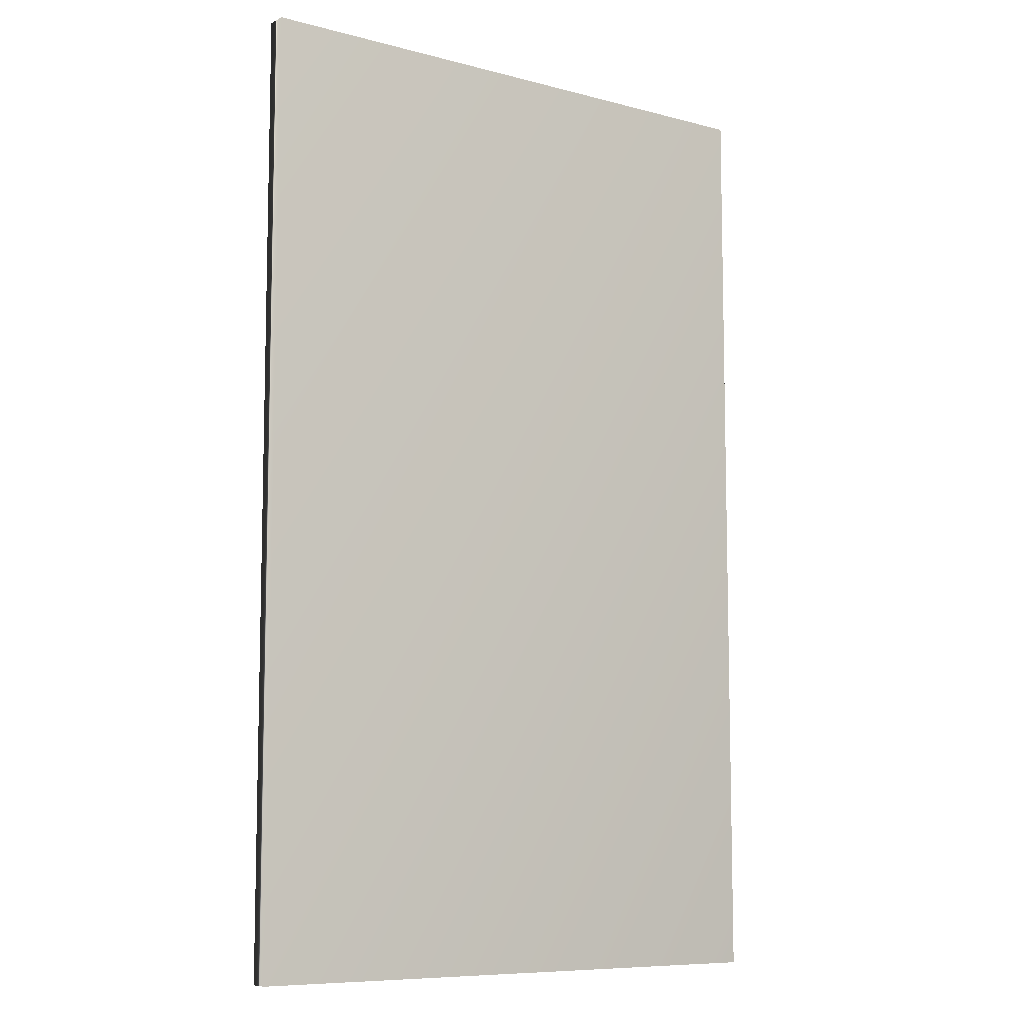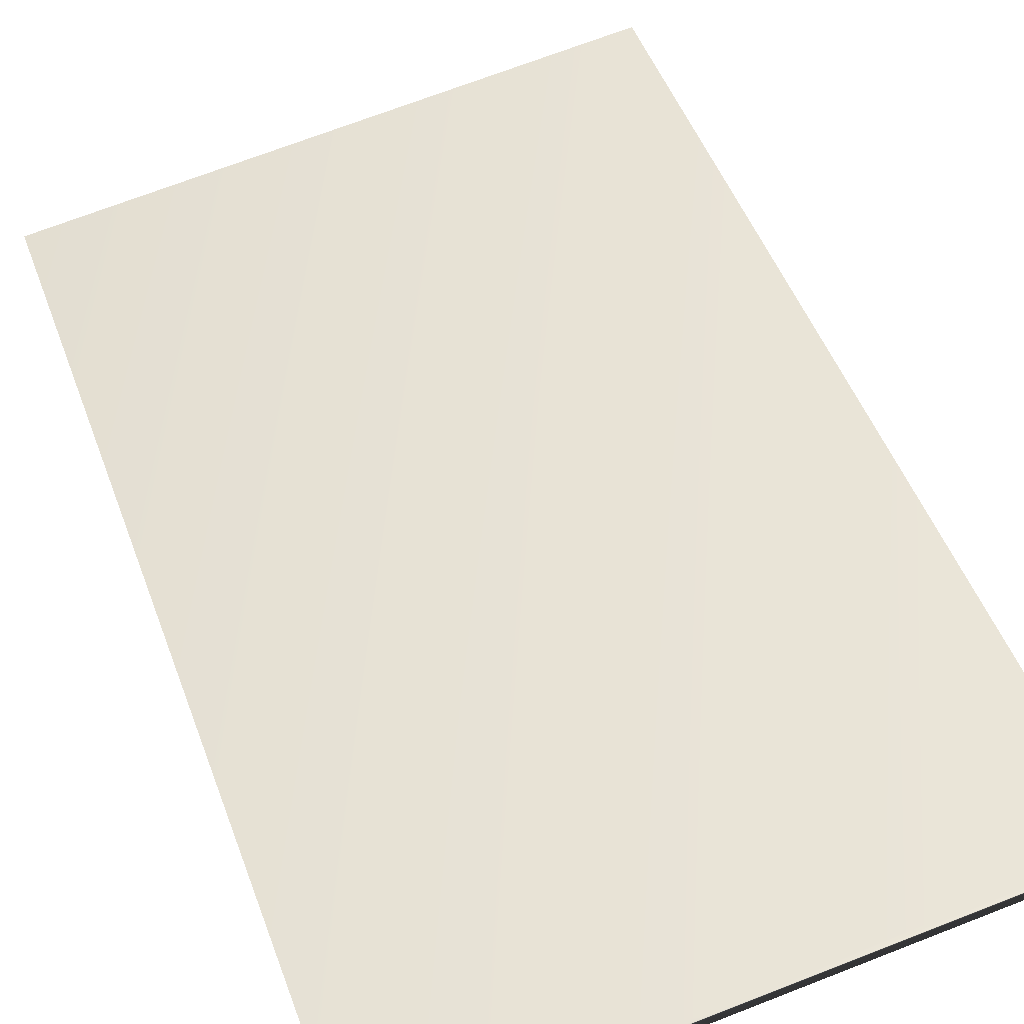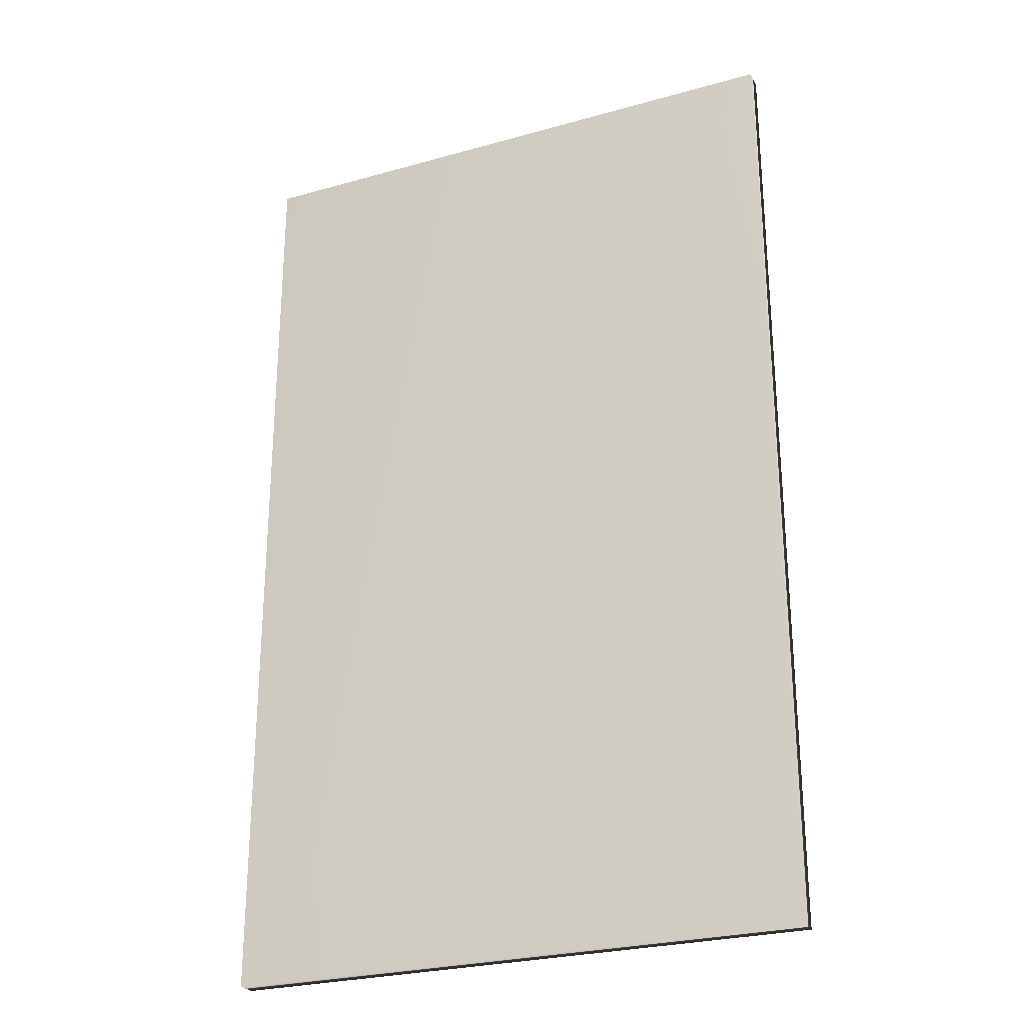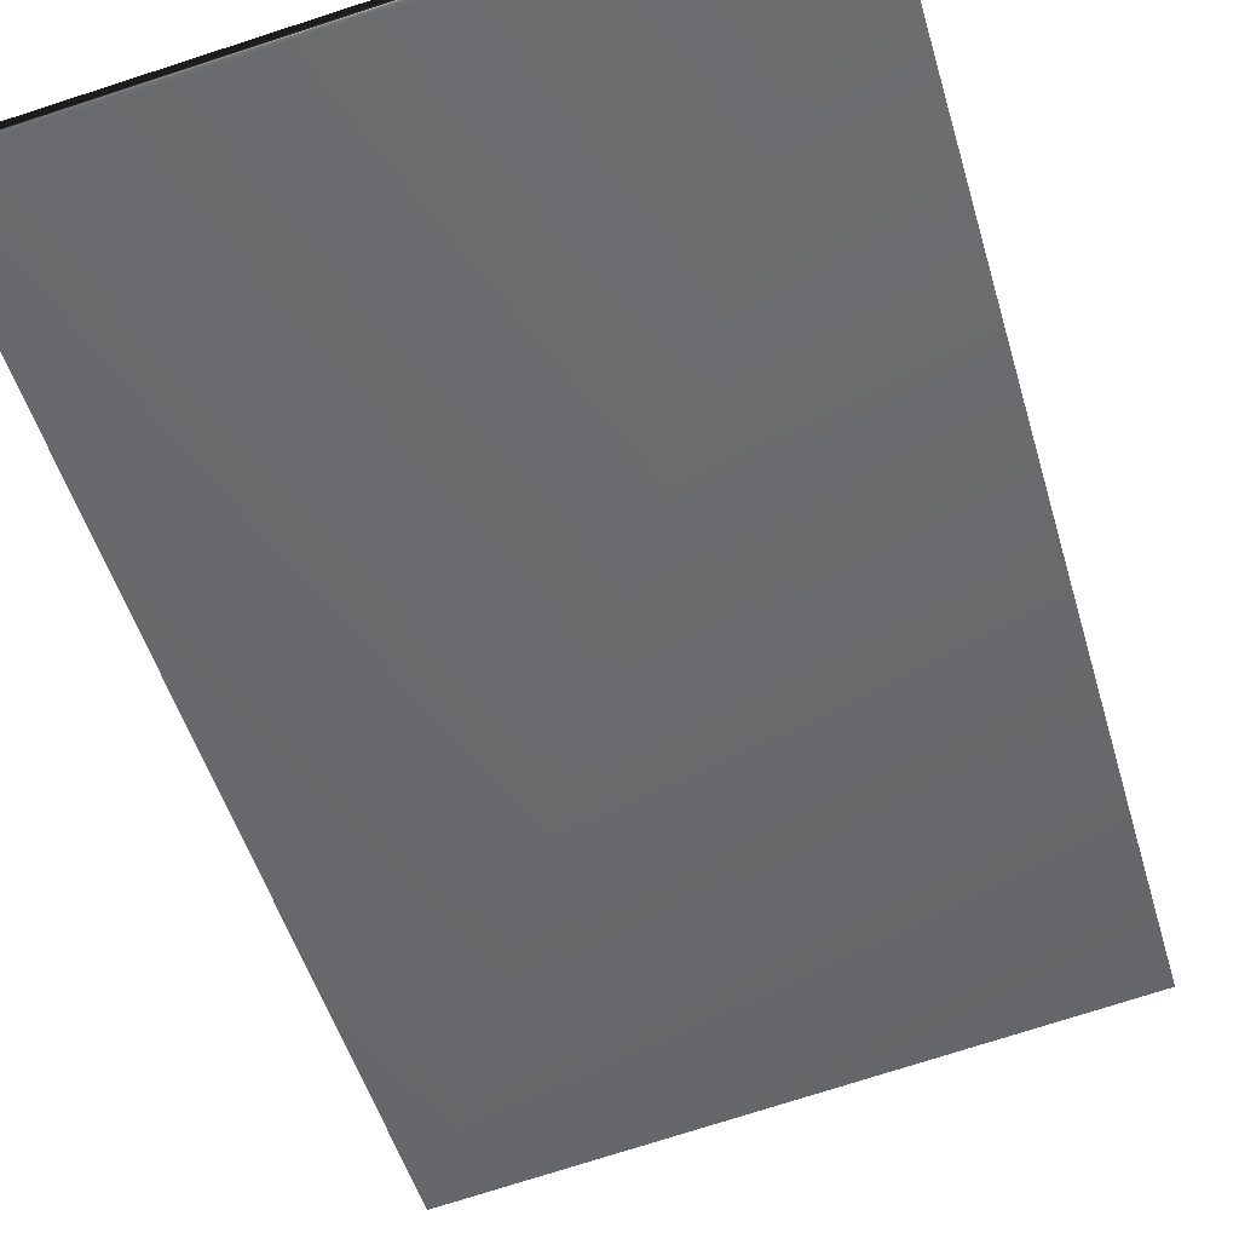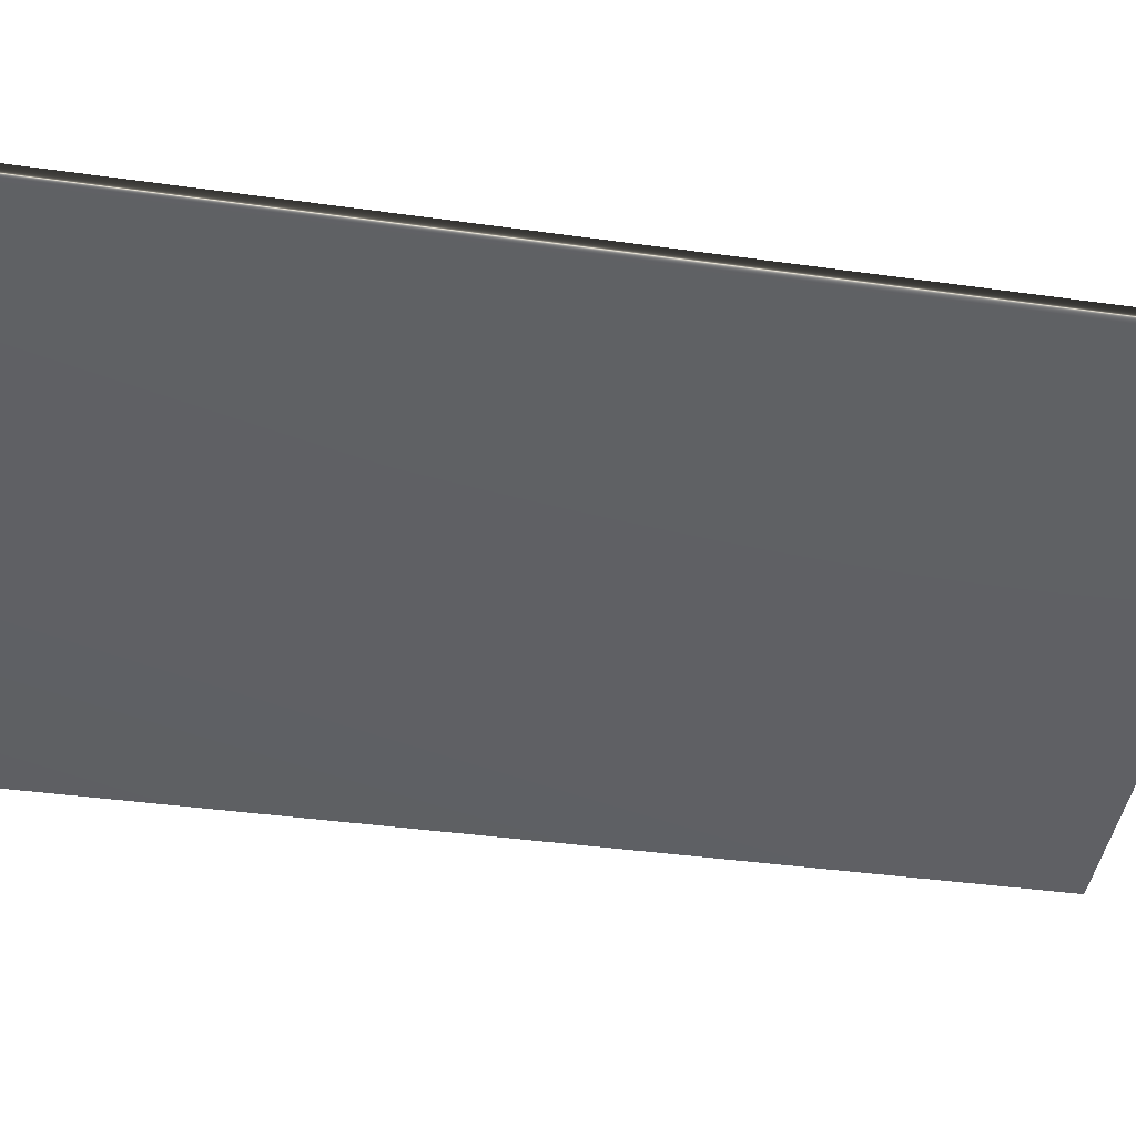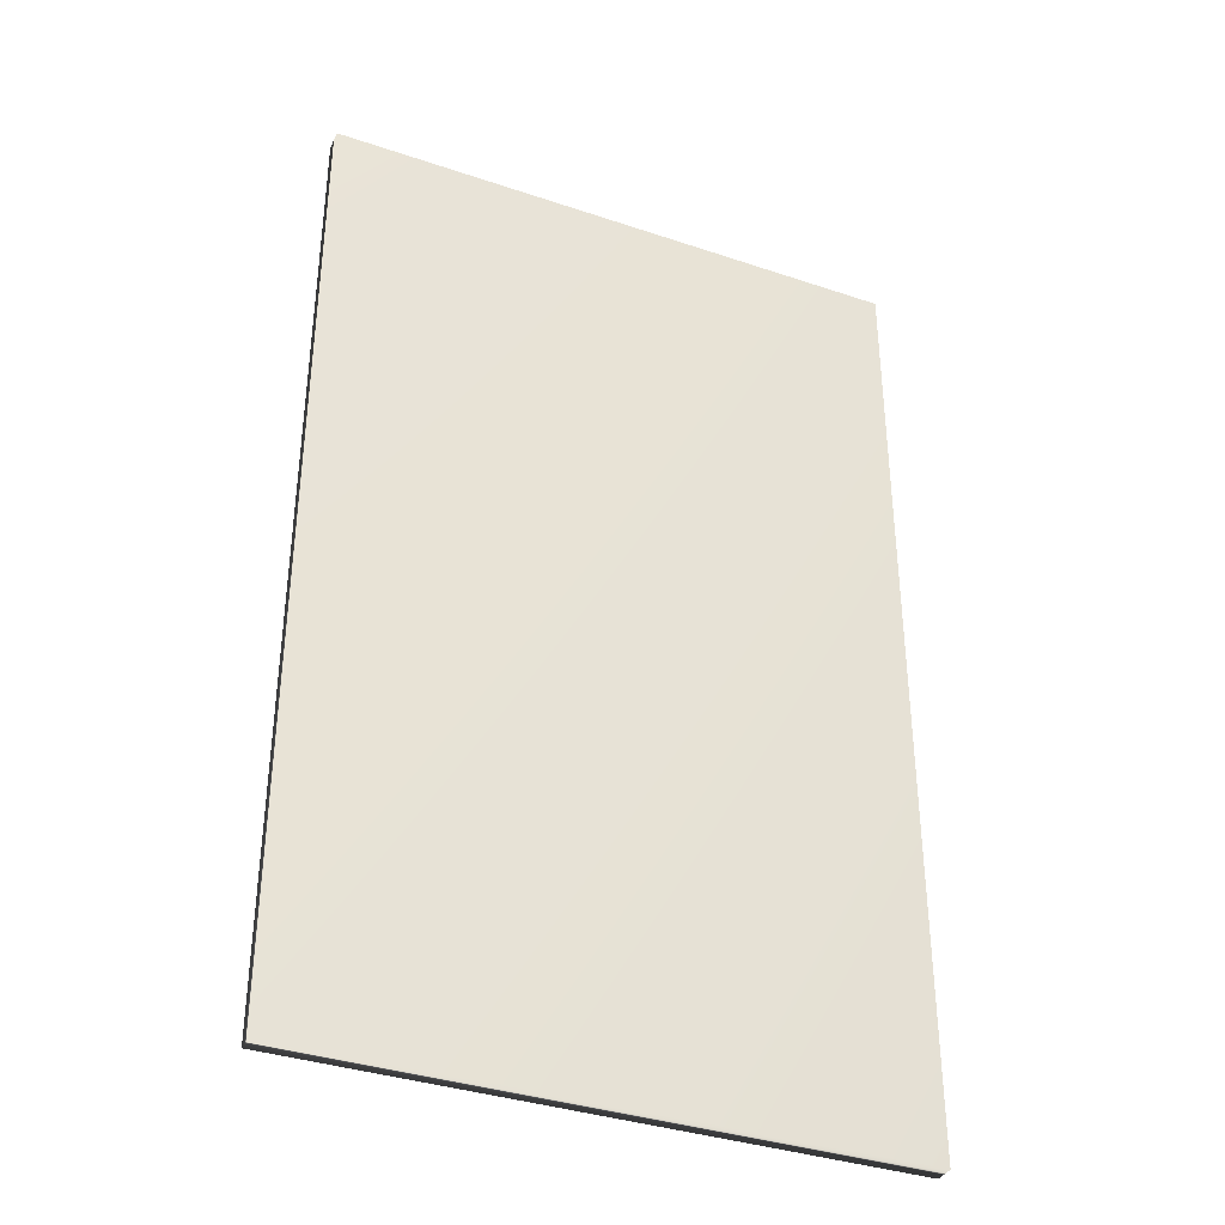
<metadata>
{"format":"obj","ext":"obj","renderer":"f3d","projection":"perspective","resolution":1024,"background":"white","views":[{"elev":-8.6,"azim":-27.9,"up":"+Y"},{"elev":49.2,"azim":160.2,"up":"+Z"},{"elev":-26.4,"azim":31.5,"up":"+Y"},{"elev":-50.4,"azim":-163.9,"up":"+Z"},{"elev":-37.6,"azim":-100.3,"up":"+Z"},{"elev":-36.4,"azim":-16.1,"up":"+Y"}]}
</metadata>
<code>
v -75.04 7.167 70.81
v -75.04 3.25 70.81
v -75.03 7.167 70.9
v -75.03 3.25 70.9
v -72.65 3.25 70.58
v -72.65 7.167 70.58
v -72.66 7.167 70.5
v -72.66 3.25 70.5
f 1 2 3
f 3 2 4
f 5 6 4
f 4 6 3
f 7 1 6
f 6 1 3
f 8 5 2
f 2 5 4
f 2 1 8
f 8 1 7
f 8 7 5
f 5 7 6

</code>
